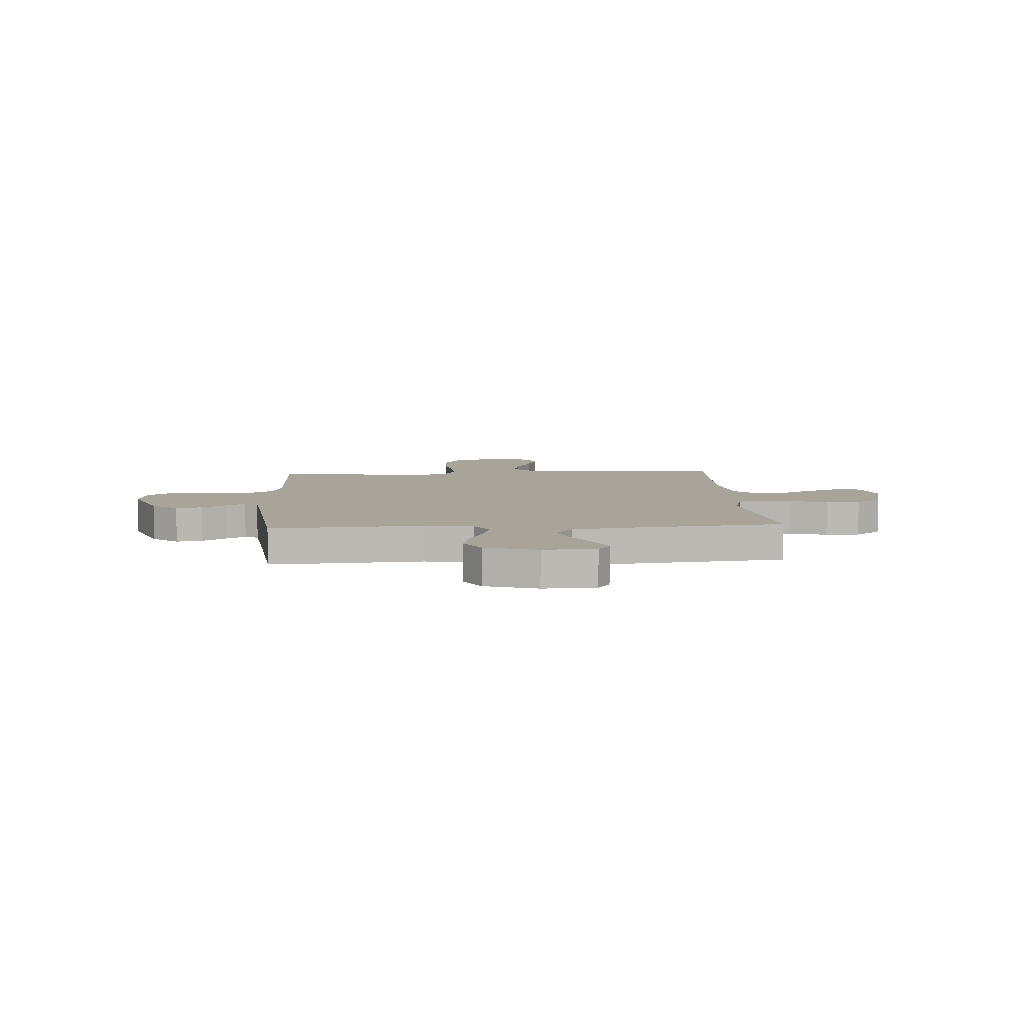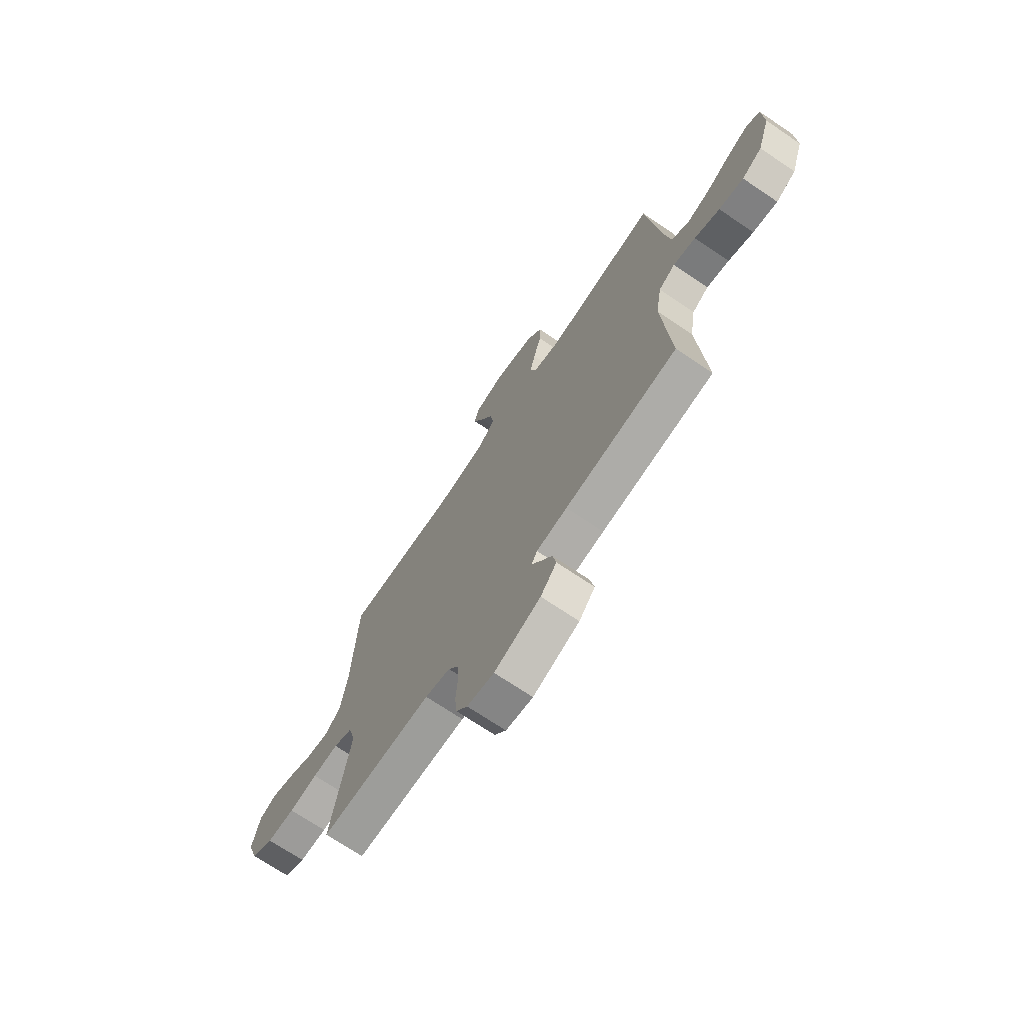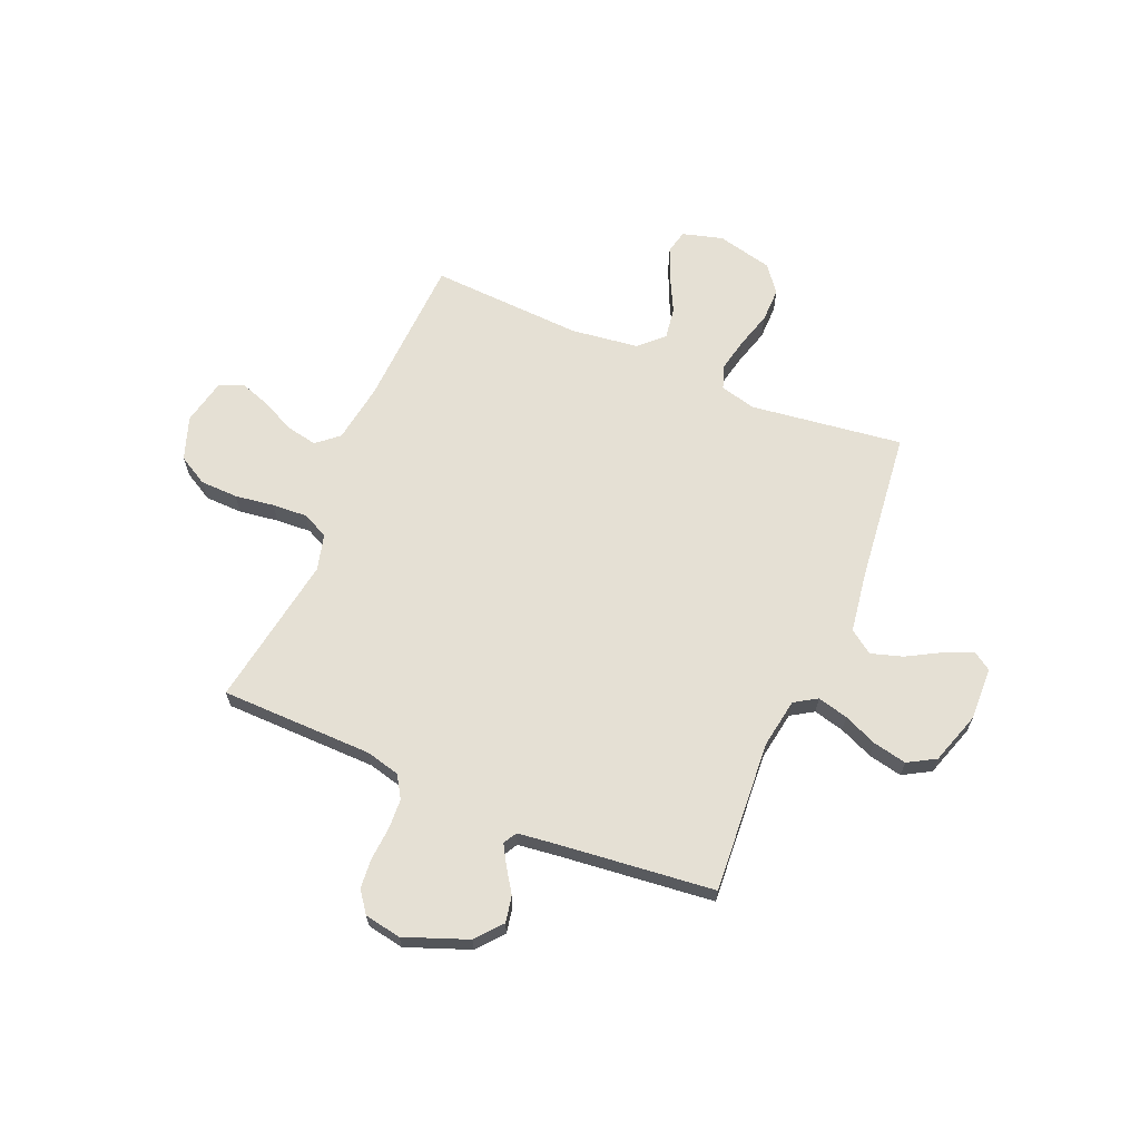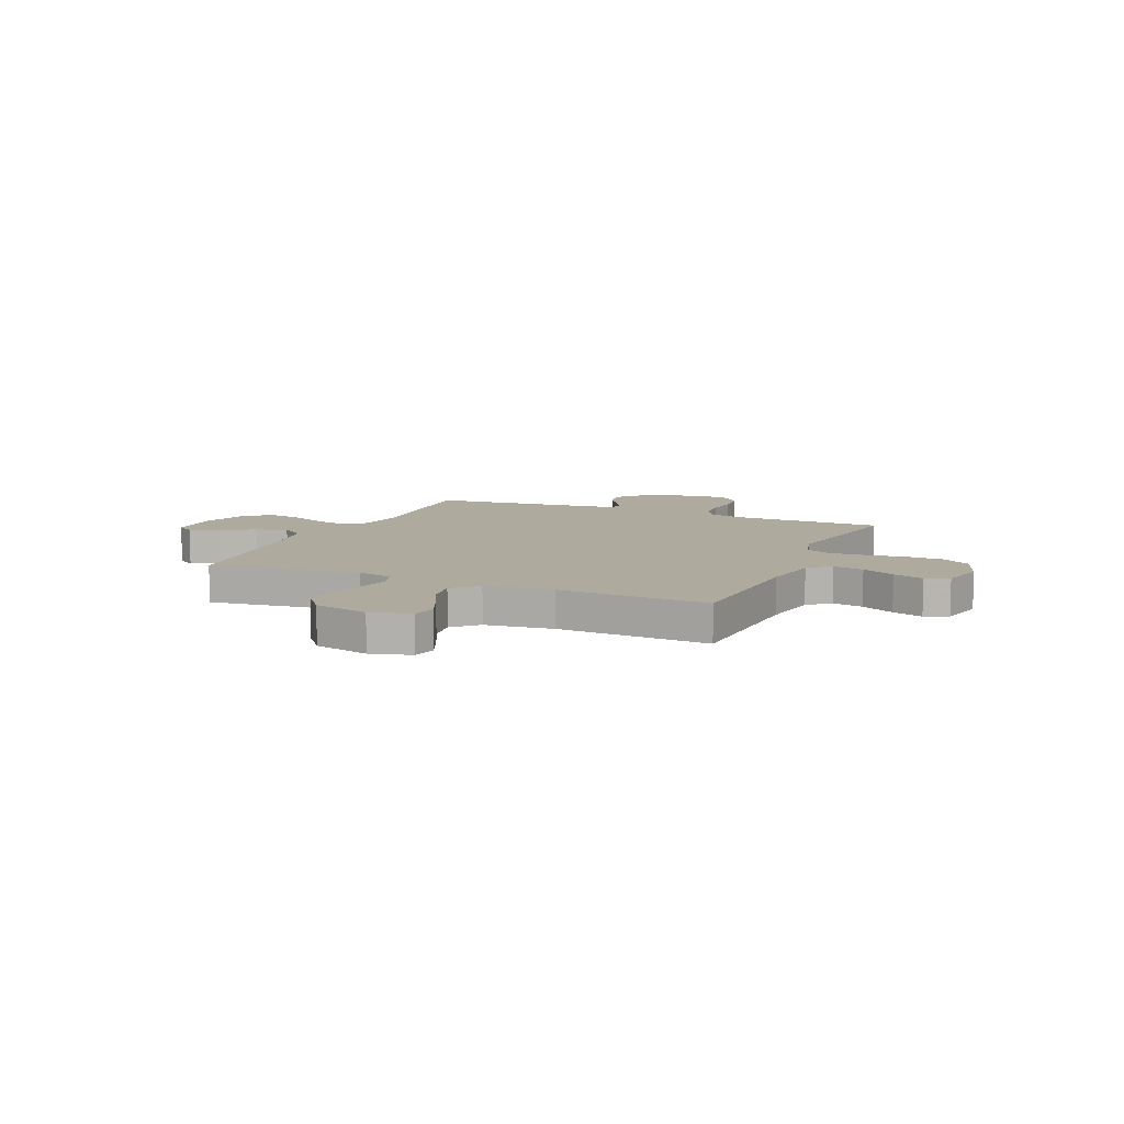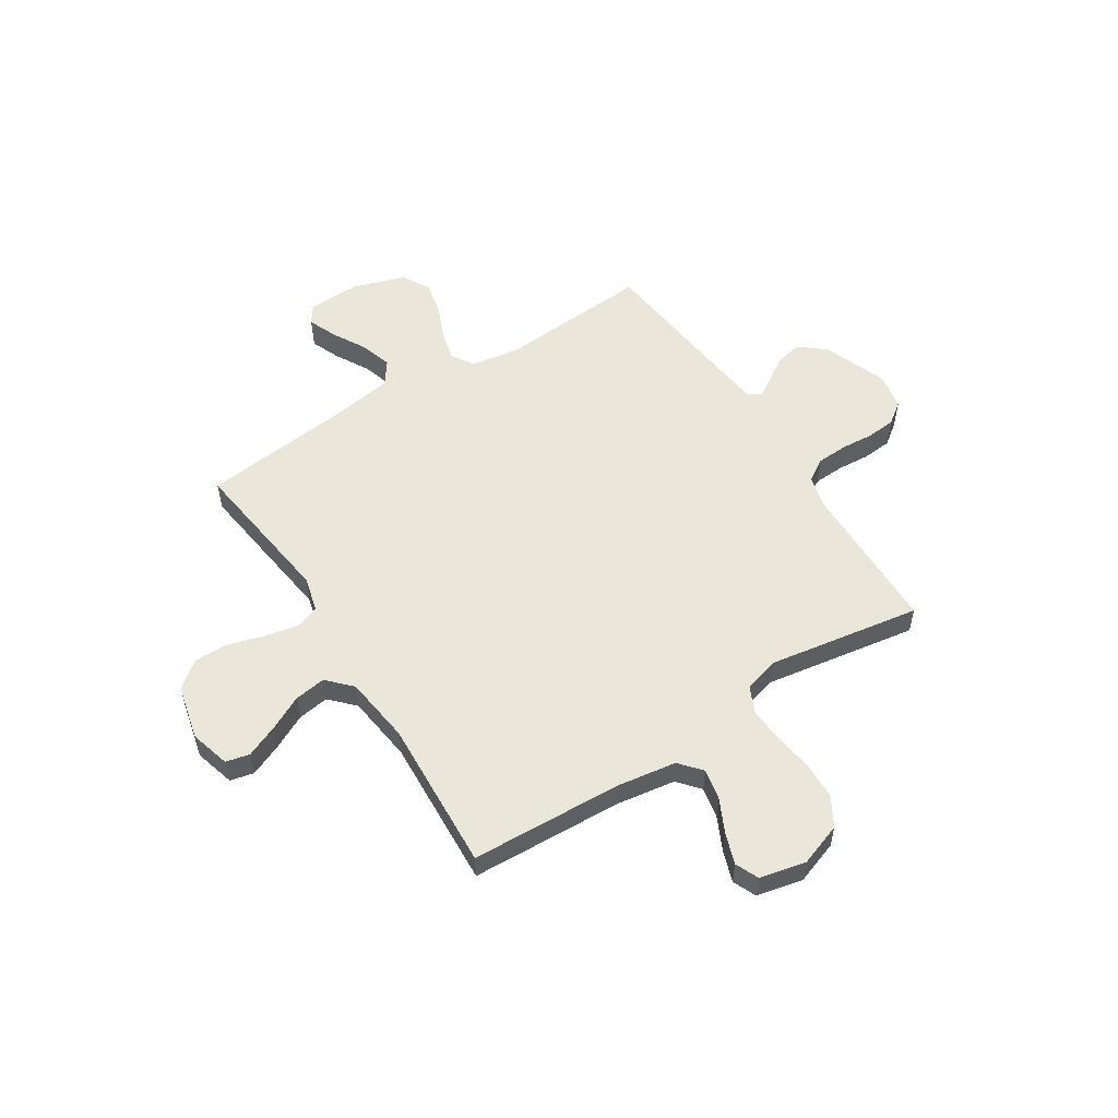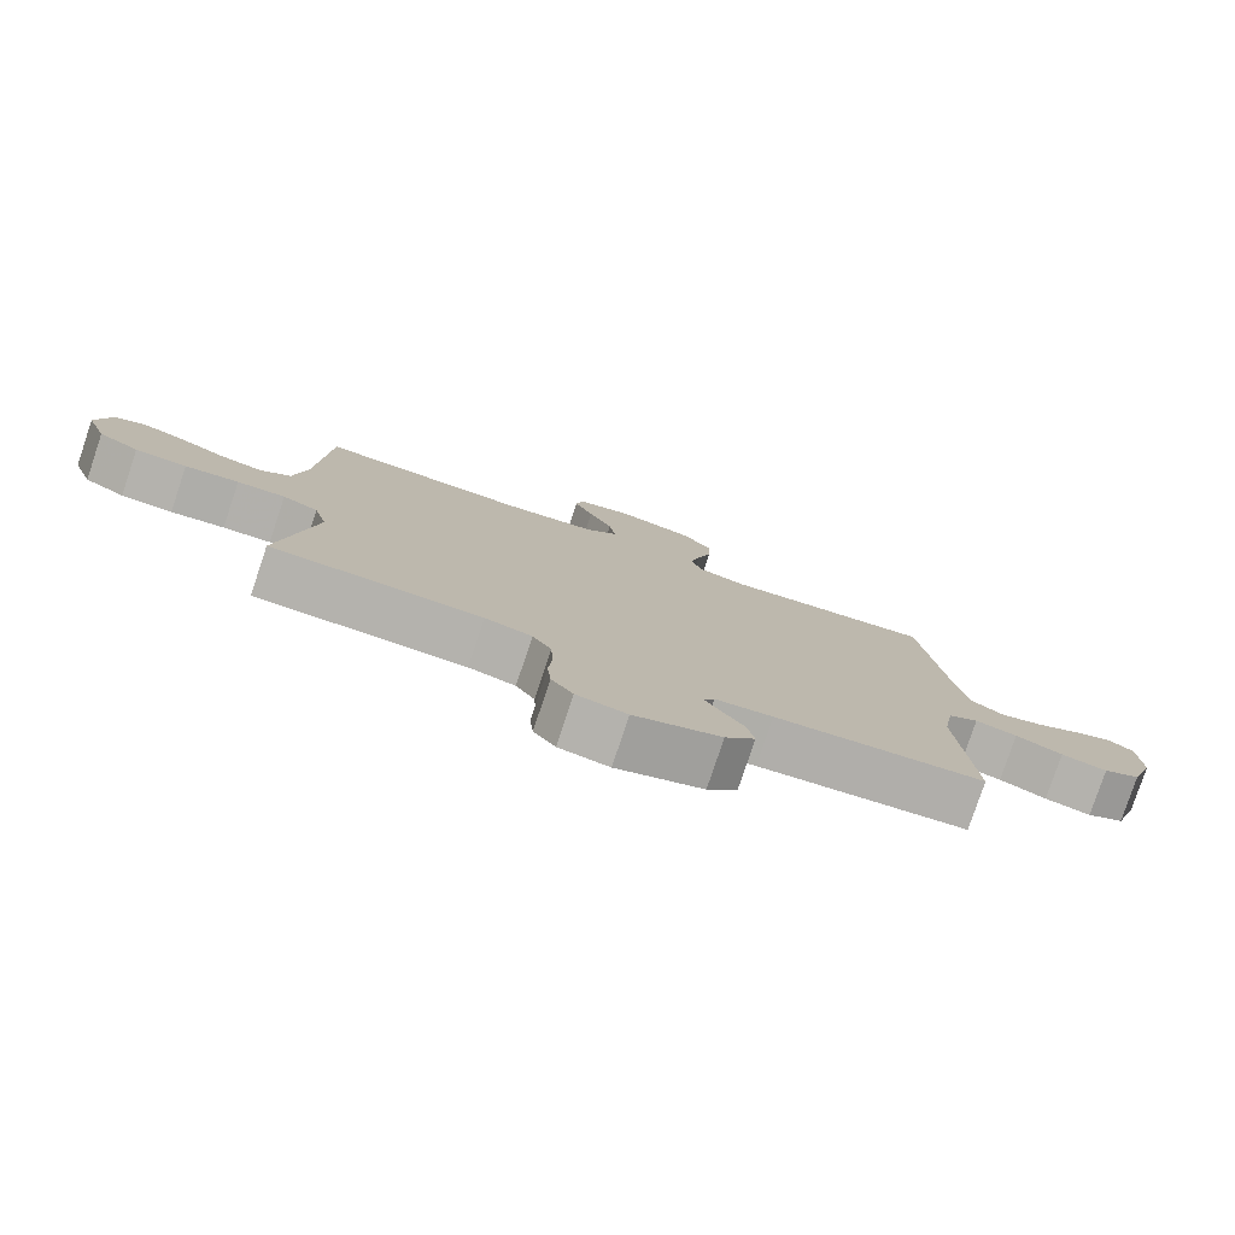
<metadata>
{"format":"obj","ext":"obj","renderer":"f3d","projection":"perspective","resolution":1024,"background":"white","views":[{"elev":7.1,"azim":-93.7,"up":"+Y"},{"elev":-71.2,"azim":-124.0,"up":"+Z"},{"elev":65.5,"azim":-157.2,"up":"+Y"},{"elev":9.2,"azim":23.5,"up":"+Y"},{"elev":54.8,"azim":57.4,"up":"+Y"},{"elev":-79.3,"azim":161.5,"up":"+Z"}]}
</metadata>
<code>
v -0.5 0.07 -0.5
v -0.48 0.07 -0.2
v -0.496 0.07 -0.103
v -0.54 0.07 -0.076
v -0.6 0.07 -0.091
v -0.667 0.07 -0.12
v -0.733 0.07 -0.134
v -0.787 0.07 -0.103
v -0.821 0.07 0
v -0.818 0.07 0.104
v -0.782 0.07 0.128
v -0.725 0.07 0.104
v -0.659 0.07 0.067
v -0.597 0.07 0.048
v -0.551 0.07 0.081
v -0.533 0.07 0.2
v -0.5 0.07 0.5
v -0.2 0.07 0.461
v -0.13 0.07 0.479
v -0.114 0.07 0.526
v -0.128 0.07 0.591
v -0.149 0.07 0.663
v -0.15 0.07 0.731
v -0.109 0.07 0.783
v 0 0.07 0.809
v 0.079 0.07 0.787
v 0.09 0.07 0.74
v 0.063 0.07 0.676
v 0.029 0.07 0.608
v 0.02 0.07 0.546
v 0.067 0.07 0.501
v 0.2 0.07 0.484
v 0.5 0.07 0.5
v 0.514 0.07 0.2
v 0.532 0.07 0.083
v 0.575 0.07 0.046
v 0.636 0.07 0.058
v 0.702 0.07 0.09
v 0.763 0.07 0.111
v 0.809 0.07 0.091
v 0.829 0.07 0
v 0.799 0.07 -0.085
v 0.741 0.07 -0.118
v 0.667 0.07 -0.12
v 0.59 0.07 -0.109
v 0.521 0.07 -0.105
v 0.47 0.07 -0.129
v 0.451 0.07 -0.2
v 0.5 0.07 -0.5
v 0.2 0.07 -0.505
v 0.133 0.07 -0.522
v 0.106 0.07 -0.566
v 0.103 0.07 -0.626
v 0.108 0.07 -0.691
v 0.103 0.07 -0.749
v 0.072 0.07 -0.791
v 0 0.07 -0.804
v -0.124 0.07 -0.757
v -0.167 0.07 -0.706
v -0.157 0.07 -0.654
v -0.126 0.07 -0.607
v -0.103 0.07 -0.568
v -0.118 0.07 -0.542
v -0.2 0.07 -0.532
v -0.5 0 -0.5
v -0.48 0 -0.2
v -0.496 0 -0.103
v -0.54 0 -0.076
v -0.6 0 -0.091
v -0.667 0 -0.12
v -0.733 0 -0.134
v -0.787 0 -0.103
v -0.821 0 0
v -0.818 0 0.104
v -0.782 0 0.128
v -0.725 0 0.104
v -0.659 0 0.067
v -0.597 0 0.048
v -0.551 0 0.081
v -0.533 0 0.2
v -0.5 0 0.5
v -0.2 0 0.461
v -0.13 0 0.479
v -0.114 0 0.526
v -0.128 0 0.591
v -0.149 0 0.663
v -0.15 0 0.731
v -0.109 0 0.783
v 0 0 0.809
v 0.079 0 0.787
v 0.09 0 0.74
v 0.063 0 0.676
v 0.029 0 0.608
v 0.02 0 0.546
v 0.067 0 0.501
v 0.2 0 0.484
v 0.5 0 0.5
v 0.514 0 0.2
v 0.532 0 0.083
v 0.575 0 0.046
v 0.636 0 0.058
v 0.702 0 0.09
v 0.763 0 0.111
v 0.809 0 0.091
v 0.829 0 0
v 0.799 0 -0.085
v 0.741 0 -0.118
v 0.667 0 -0.12
v 0.59 0 -0.109
v 0.521 0 -0.105
v 0.47 0 -0.129
v 0.451 0 -0.2
v 0.5 0 -0.5
v 0.2 0 -0.505
v 0.133 0 -0.522
v 0.106 0 -0.566
v 0.103 0 -0.626
v 0.108 0 -0.691
v 0.103 0 -0.749
v 0.072 0 -0.791
v 0 0 -0.804
v -0.124 0 -0.757
v -0.167 0 -0.706
v -0.157 0 -0.654
v -0.126 0 -0.607
v -0.103 0 -0.568
v -0.118 0 -0.542
v -0.2 0 -0.532
f 59 60 61
f 58 59 61
f 57 58 61
f 56 57 61
f 55 56 61
f 54 55 61
f 53 54 61
f 52 53 61 62
f 51 52 62 63
f 48 49 50
f 51 63 64
f 50 51 64
f 48 50 64
f 47 48 64
f 43 44 45
f 42 43 45
f 41 42 45
f 40 41 45
f 39 40 45
f 38 39 45
f 37 38 45
f 36 37 45 46
f 35 36 46 47
f 32 33 34
f 64 1 2
f 47 64 2
f 35 47 2
f 34 35 2
f 32 34 2
f 31 32 2
f 27 28 29
f 26 27 29
f 25 26 29
f 24 25 29
f 23 24 29
f 22 23 29
f 21 22 29
f 20 21 29 30
f 16 17 18
f 15 16 18 19
f 11 12 13
f 10 11 13
f 9 10 13
f 8 9 13
f 7 8 13
f 6 7 13
f 5 6 13
f 4 5 13 14
f 3 4 14 15
f 31 2 3
f 19 20 30 31
f 3 15 19 31
f 125 124 123
f 125 123 122
f 125 122 121
f 125 121 120
f 125 120 119
f 125 119 118
f 125 118 117
f 126 125 117 116
f 127 126 116 115
f 114 113 112
f 128 127 115
f 128 115 114
f 128 114 112
f 128 112 111
f 109 108 107
f 109 107 106
f 109 106 105
f 109 105 104
f 109 104 103
f 109 103 102
f 109 102 101
f 110 109 101 100
f 111 110 100 99
f 98 97 96
f 66 65 128
f 66 128 111
f 66 111 99
f 66 99 98
f 66 98 96
f 66 96 95
f 93 92 91
f 93 91 90
f 93 90 89
f 93 89 88
f 93 88 87
f 93 87 86
f 93 86 85
f 94 93 85 84
f 82 81 80
f 83 82 80 79
f 77 76 75
f 77 75 74
f 77 74 73
f 77 73 72
f 77 72 71
f 77 71 70
f 77 70 69
f 78 77 69 68
f 79 78 68 67
f 67 66 95
f 95 94 84 83
f 95 83 79 67
f 1 65 66 2
f 2 66 67 3
f 3 67 68 4
f 4 68 69 5
f 5 69 70 6
f 6 70 71 7
f 7 71 72 8
f 8 72 73 9
f 9 73 74 10
f 10 74 75 11
f 11 75 76 12
f 12 76 77 13
f 13 77 78 14
f 14 78 79 15
f 15 79 80 16
f 16 80 81 17
f 17 81 82 18
f 18 82 83 19
f 19 83 84 20
f 20 84 85 21
f 21 85 86 22
f 22 86 87 23
f 23 87 88 24
f 24 88 89 25
f 25 89 90 26
f 26 90 91 27
f 27 91 92 28
f 28 92 93 29
f 29 93 94 30
f 30 94 95 31
f 31 95 96 32
f 32 96 97 33
f 33 97 98 34
f 34 98 99 35
f 35 99 100 36
f 36 100 101 37
f 37 101 102 38
f 38 102 103 39
f 39 103 104 40
f 40 104 105 41
f 41 105 106 42
f 42 106 107 43
f 43 107 108 44
f 44 108 109 45
f 45 109 110 46
f 46 110 111 47
f 47 111 112 48
f 48 112 113 49
f 49 113 114 50
f 50 114 115 51
f 51 115 116 52
f 52 116 117 53
f 53 117 118 54
f 54 118 119 55
f 55 119 120 56
f 56 120 121 57
f 57 121 122 58
f 58 122 123 59
f 59 123 124 60
f 60 124 125 61
f 61 125 126 62
f 62 126 127 63
f 63 127 128 64
f 64 128 65 1

</code>
